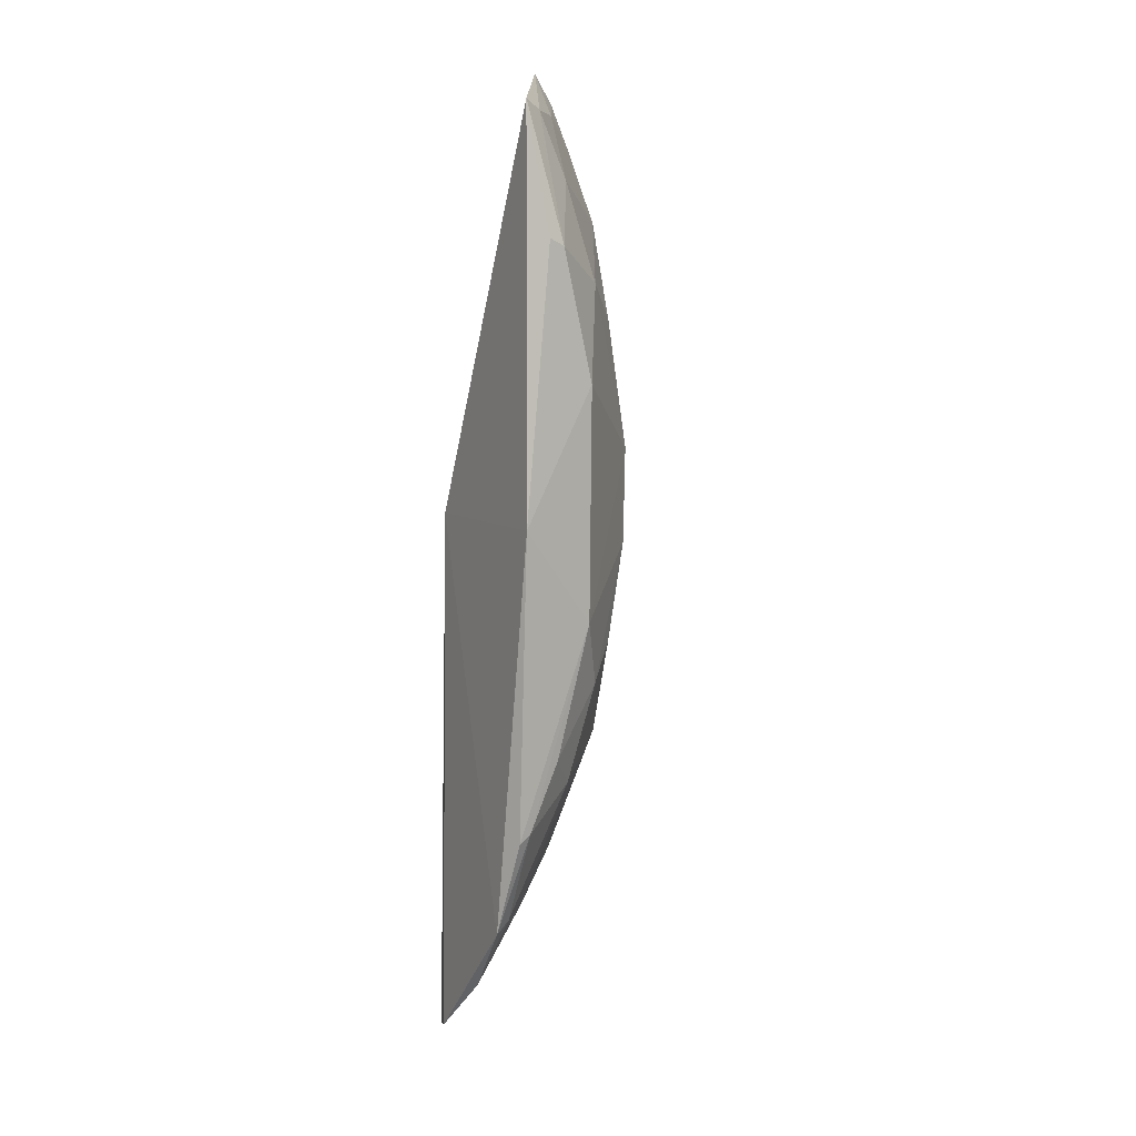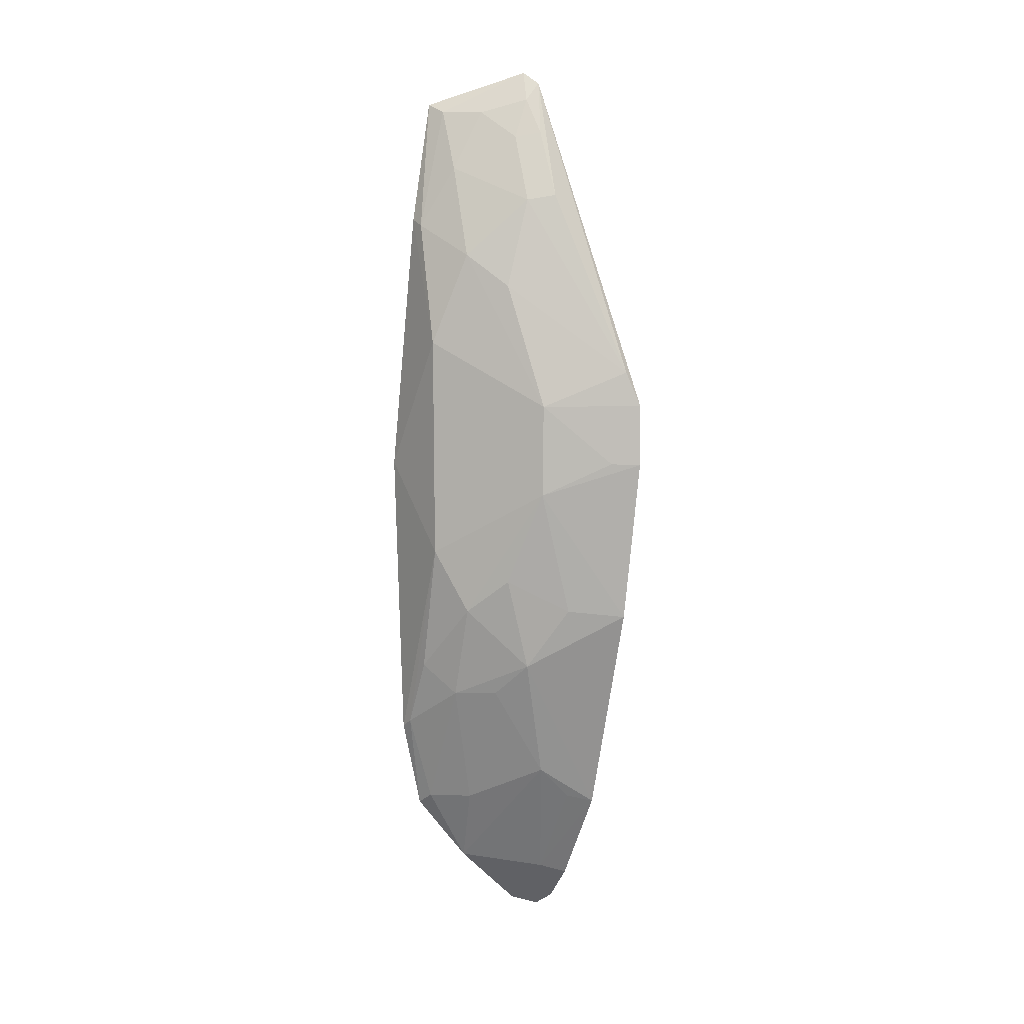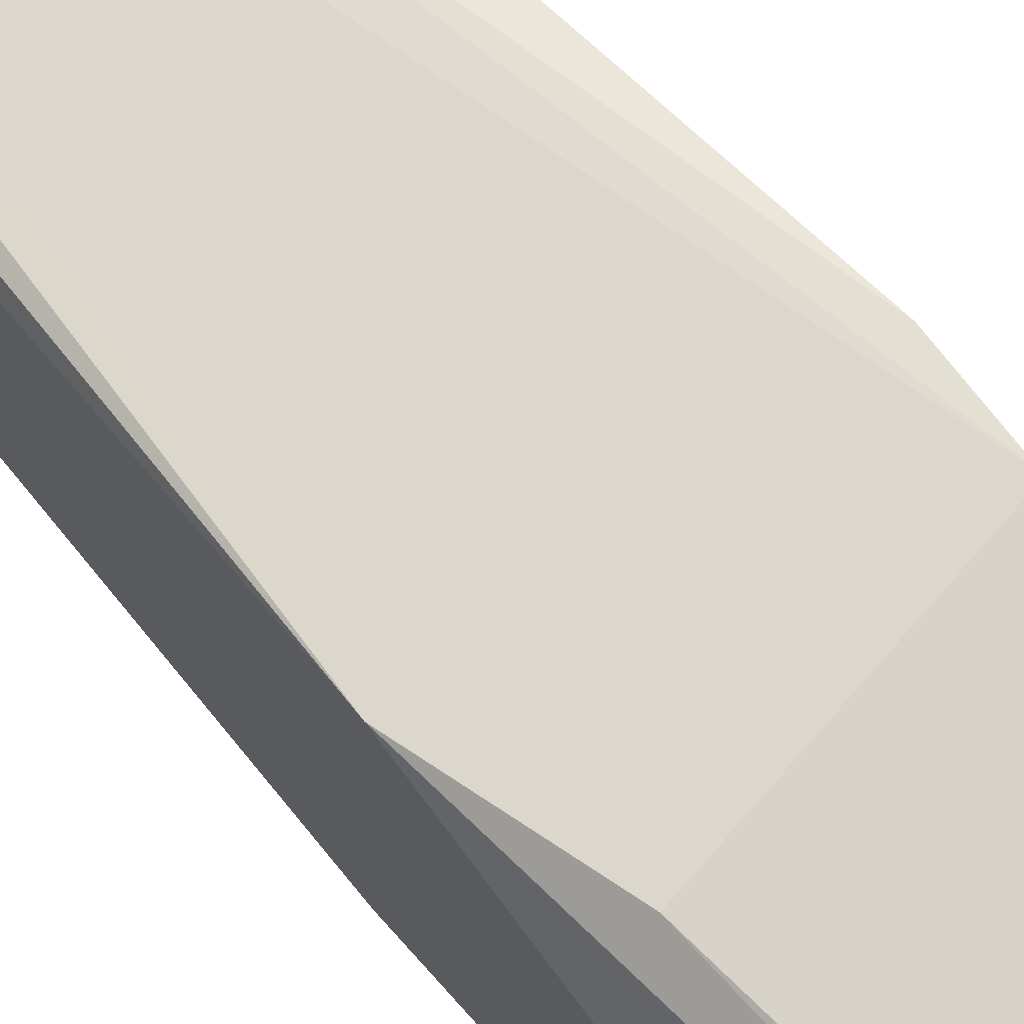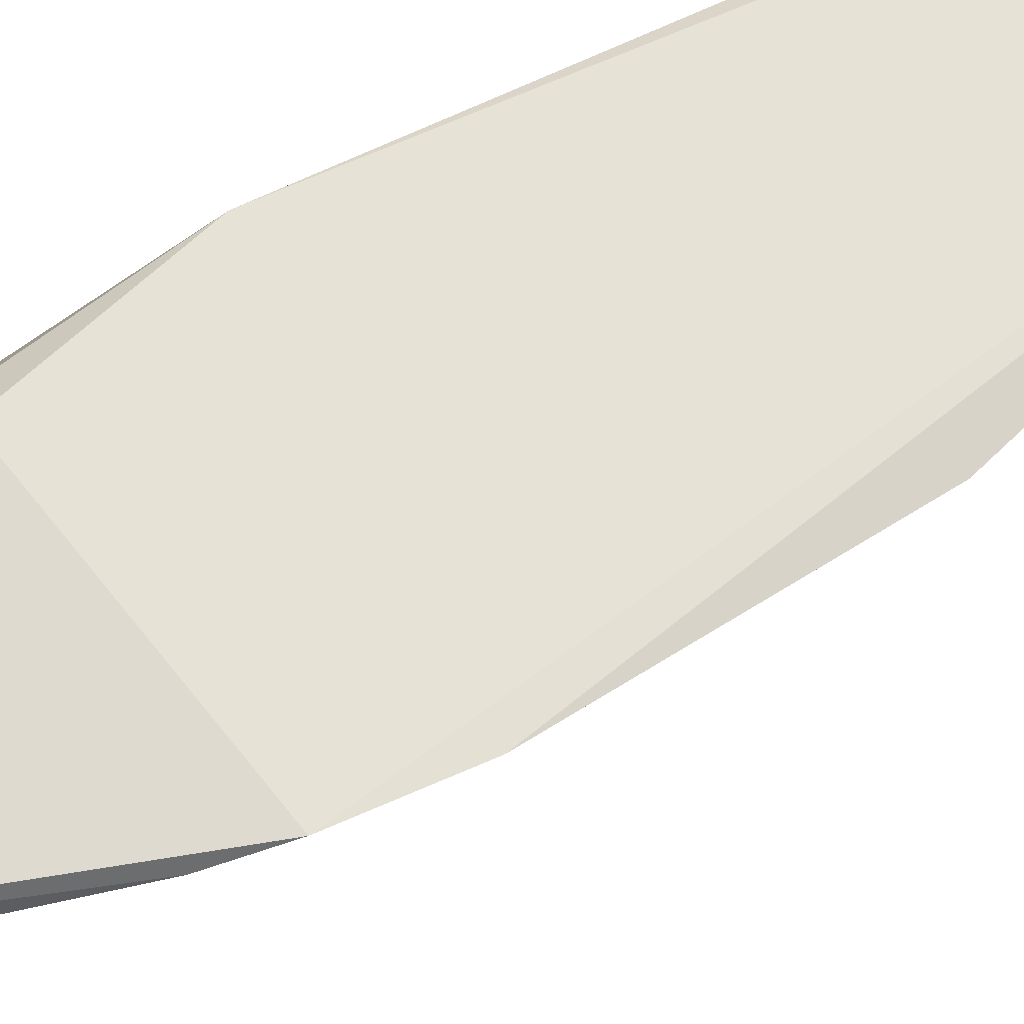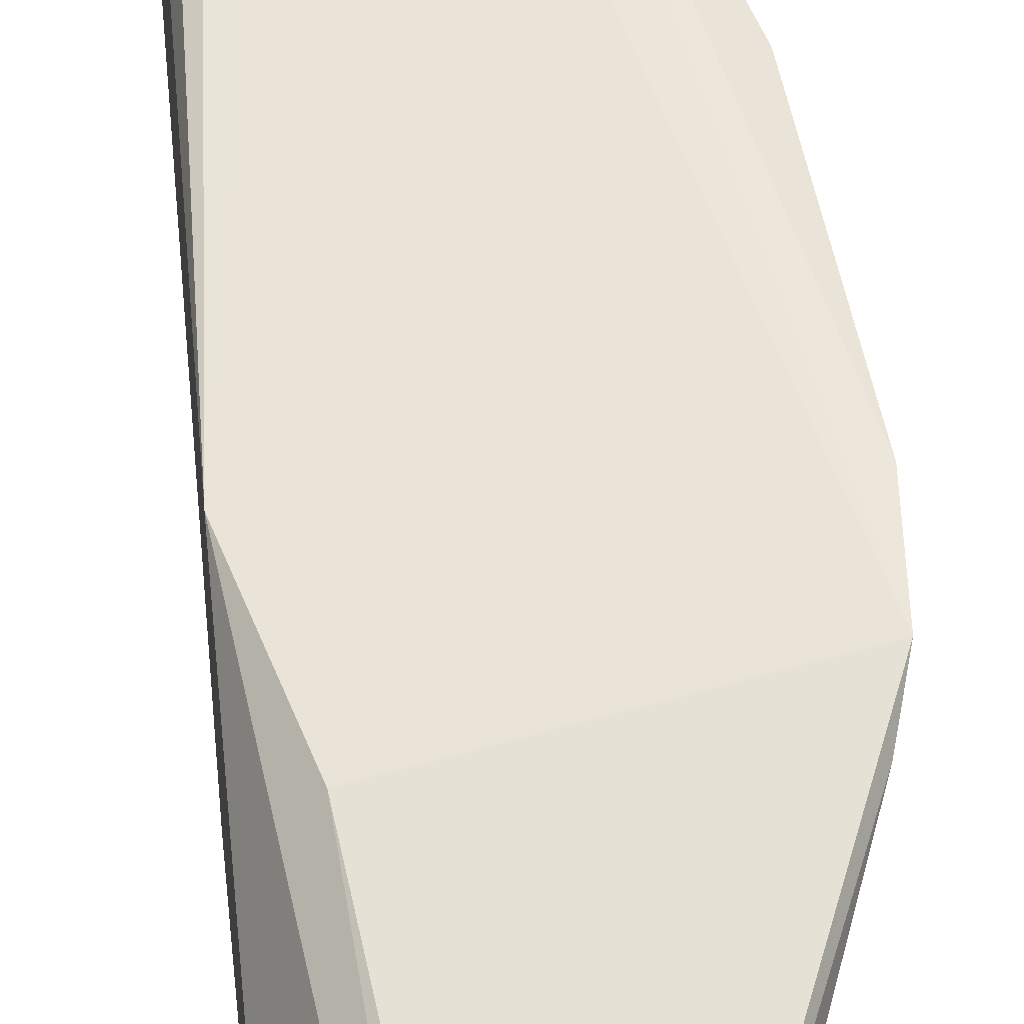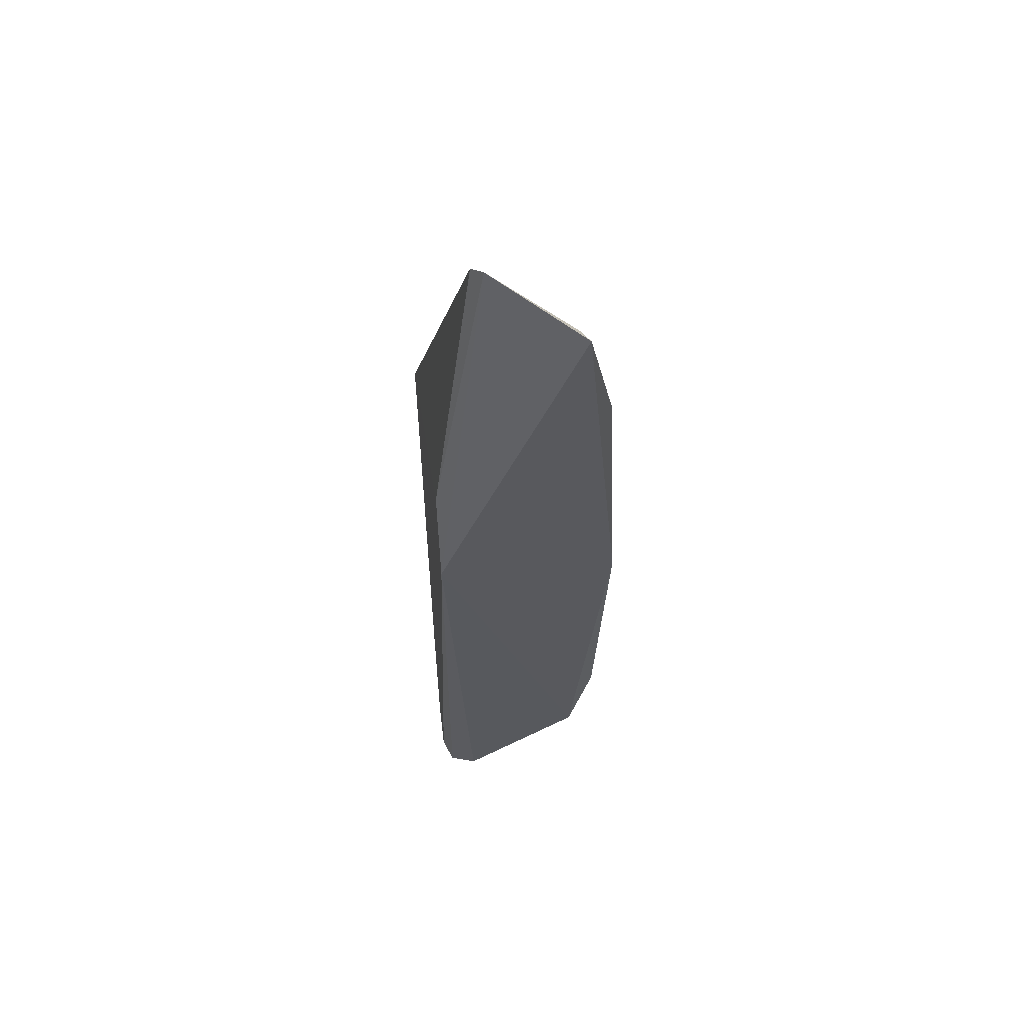
<metadata>
{"format":"obj","ext":"obj","renderer":"f3d","projection":"perspective","resolution":1024,"background":"white","views":[{"elev":7.8,"azim":151.2,"up":"+Y"},{"elev":4.8,"azim":-117.6,"up":"+Y"},{"elev":68.5,"azim":142.7,"up":"+Z"},{"elev":64.2,"azim":-114.9,"up":"+Z"},{"elev":54.8,"azim":177.1,"up":"+Z"},{"elev":61.9,"azim":85.5,"up":"+Y"}]}
</metadata>
<code>
v -0.171 -0.252 -0.2233
v -0.1664 -0.2482 -0.2356
v -0.1742 -0.0123 -0.2254
v -0.2072 0.1802 -0.2505
v -0.268 -0.01129 -0.2194
v -0.1735 -0.01225 -0.3064
v -0.2309 -0.1115 -0.2609
v -0.179 -0.246 -0.2188
v -0.1894 0.03315 -0.2254
v -0.1668 -0.1897 -0.29
v -0.1822 0.1652 -0.2903
v -0.2209 -0.1858 -0.218
v -0.2677 0.0171 -0.2193
v -0.2071 -0.05479 -0.2996
v -0.2568 -0.08608 -0.2212
v -0.2162 -0.1678 -0.2451
v -0.2133 0.1748 -0.2455
v -0.193 -0.2299 -0.2181
v -0.2034 -0.1269 -0.2869
v -0.1722 -0.1475 -0.3014
v -0.1943 0.1048 -0.3006
v -0.2464 -0.02591 -0.2609
v -0.2304 0.1162 -0.2606
v -0.1885 -0.226 -0.2303
v -0.2173 -0.08391 -0.2868
v -0.2166 -0.1261 -0.2711
v -0.1881 -0.1843 -0.2715
v -0.1921 -0.1133 -0.2989
v -0.1779 -0.144 -0.3003
v -0.1873 0.108 -0.3014
v -0.2076 0.04745 -0.3006
v -0.2474 0.01674 -0.2609
v -0.2452 -0.08333 -0.2457
v -0.2178 0.1475 -0.2607
v -0.2028 0.1325 -0.2866
v -0.2359 0.1184 -0.2484
v -0.216 -0.1828 -0.2298
v -0.2322 -0.0687 -0.2722
v -0.174 -0.1849 -0.2871
v -0.1691 -0.2201 -0.2658
v -0.262 -0.0108 -0.2316
v -0.2639 0.03306 -0.2248
v -0.2171 0.08972 -0.2867
v -0.2143 0.1663 -0.2527
v -0.1903 0.161 -0.2866
v -0.2319 0.07449 -0.272
v -0.2229 0.1496 -0.2495
v -0.2036 0.1602 -0.272
f 1 2 3
f 8 1 3
f 9 3 4
f 10 6 3
f 10 3 2
f 11 4 3
f 11 3 6
f 13 5 12
f 15 12 5
f 15 7 12
f 16 12 7
f 17 13 9
f 17 9 4
f 18 9 13
f 18 8 3
f 18 3 9
f 18 13 12
f 18 2 1
f 18 1 8
f 20 14 6
f 20 6 10
f 22 15 5
f 24 18 12
f 24 2 18
f 25 19 7
f 25 22 14
f 26 16 7
f 26 7 19
f 27 26 19
f 27 16 26
f 28 25 14
f 28 19 25
f 29 20 10
f 29 19 28
f 29 28 14
f 29 14 20
f 30 21 11
f 30 11 6
f 31 6 14
f 31 30 6
f 31 21 30
f 32 31 14
f 32 14 22
f 33 7 15
f 33 15 22
f 35 23 34
f 37 24 12
f 37 12 16
f 37 16 24
f 38 25 7
f 38 22 25
f 38 33 22
f 38 7 33
f 39 27 19
f 39 29 10
f 39 19 29
f 40 24 16
f 40 16 27
f 40 2 24
f 40 27 39
f 40 39 10
f 40 10 2
f 41 32 22
f 41 22 5
f 41 5 13
f 41 13 32
f 42 32 13
f 42 36 23
f 42 13 17
f 42 17 36
f 43 31 32
f 43 23 35
f 43 35 21
f 43 21 31
f 44 17 4
f 45 11 21
f 45 21 35
f 45 4 11
f 46 42 23
f 46 32 42
f 46 43 32
f 46 23 43
f 47 36 17
f 47 17 44
f 47 44 34
f 47 34 23
f 47 23 36
f 48 45 35
f 48 35 34
f 48 34 44
f 48 44 4
f 48 4 45

</code>
